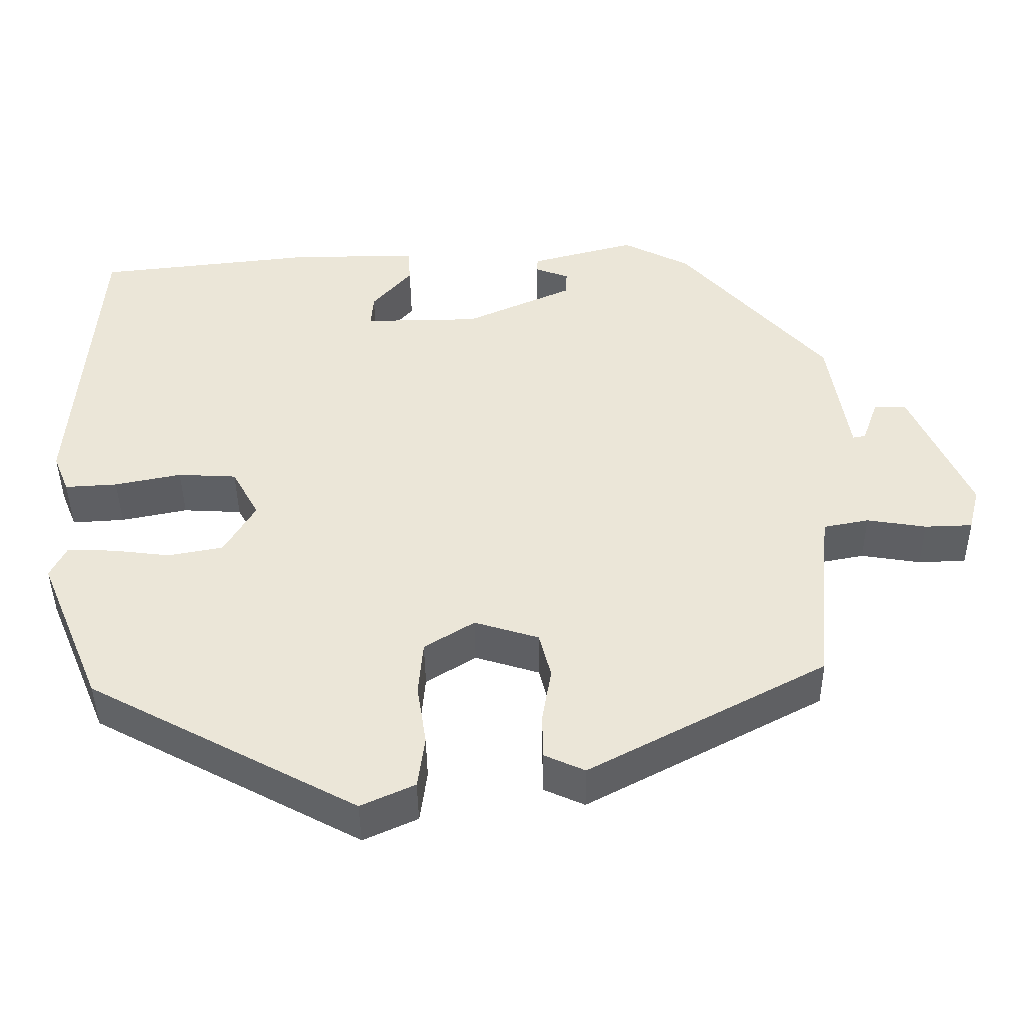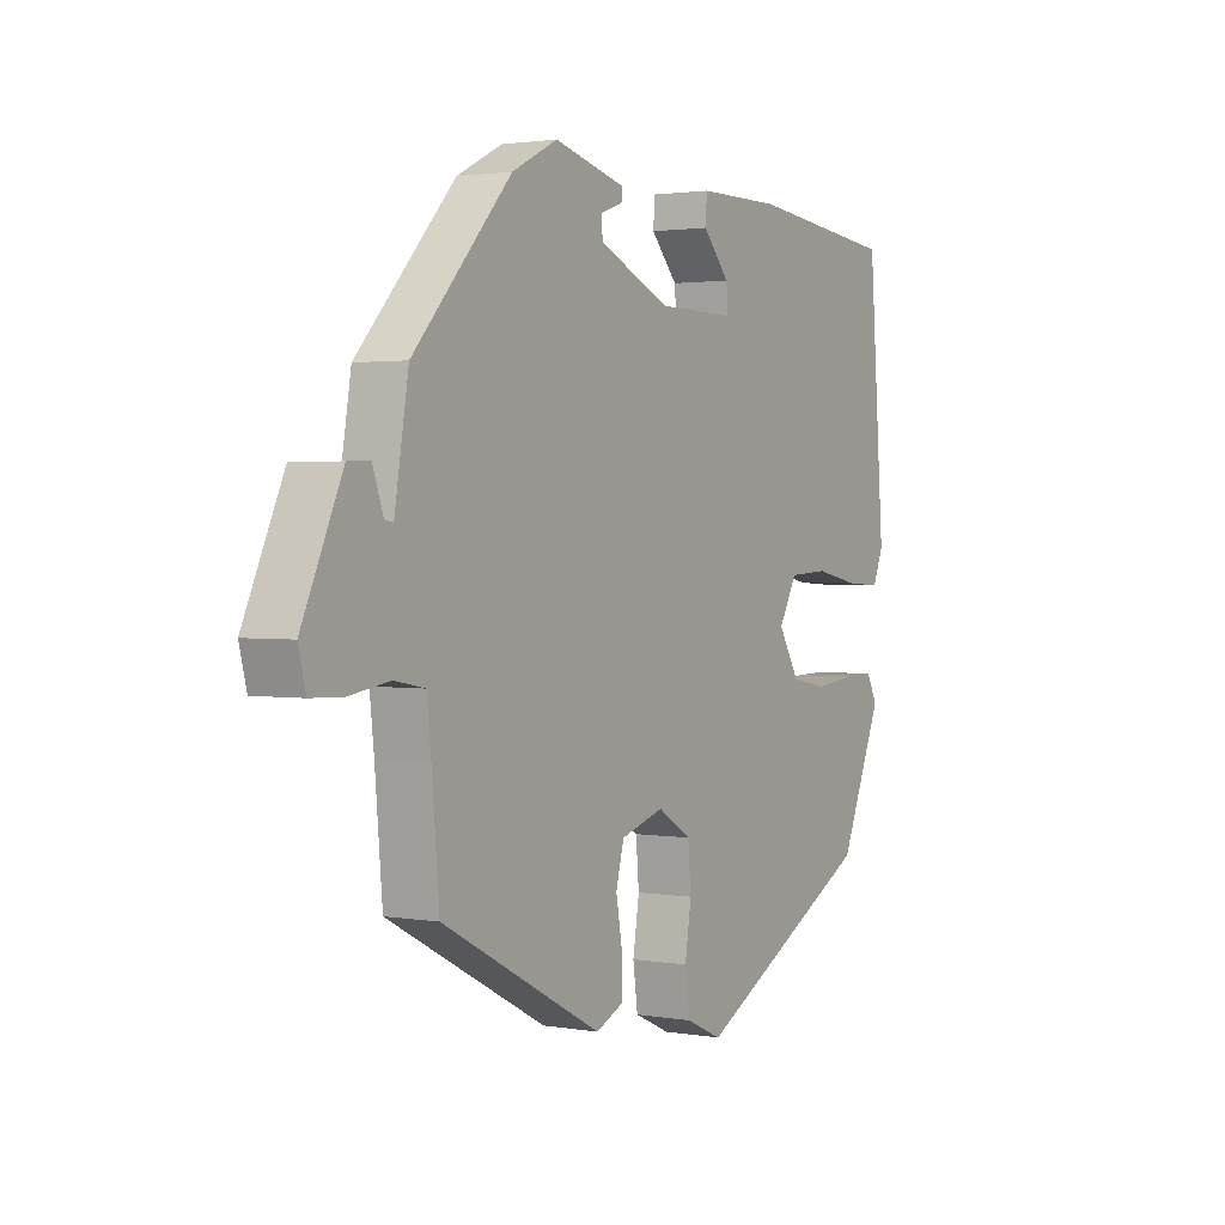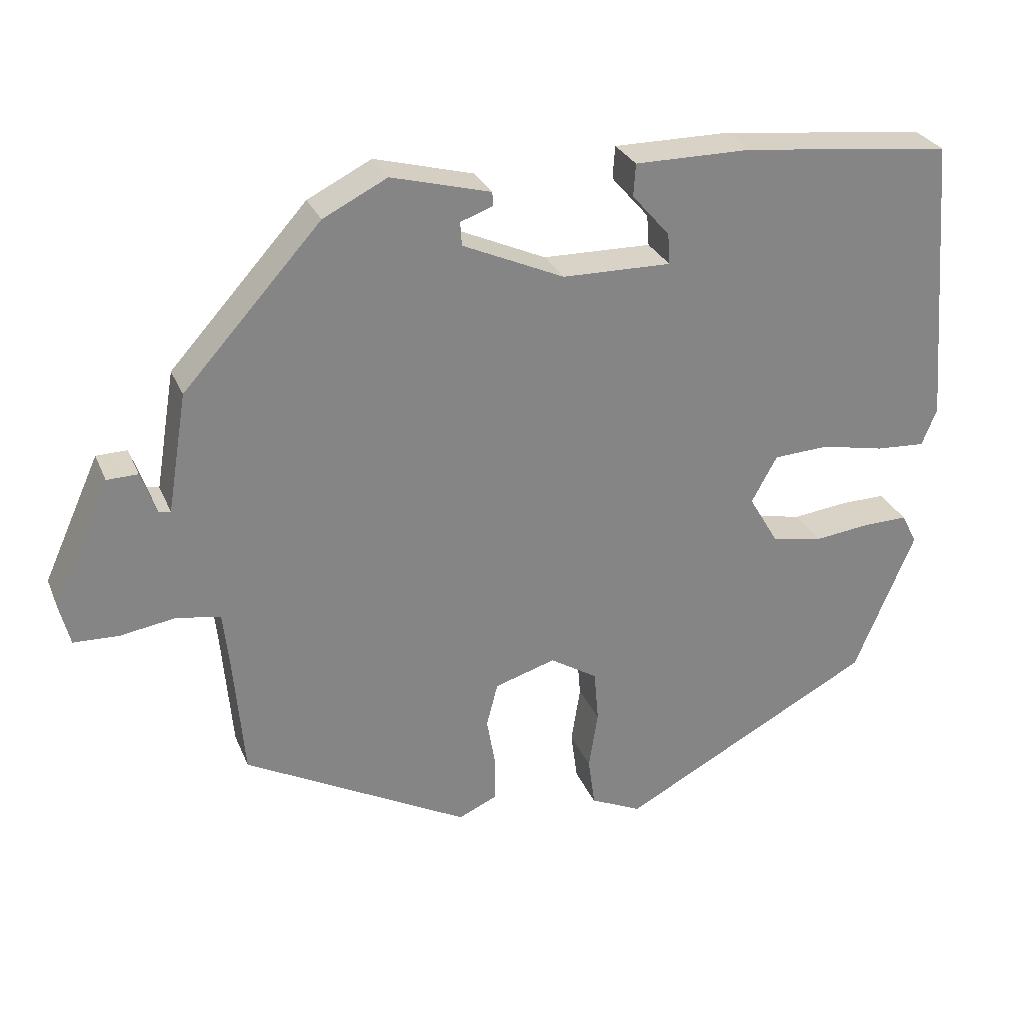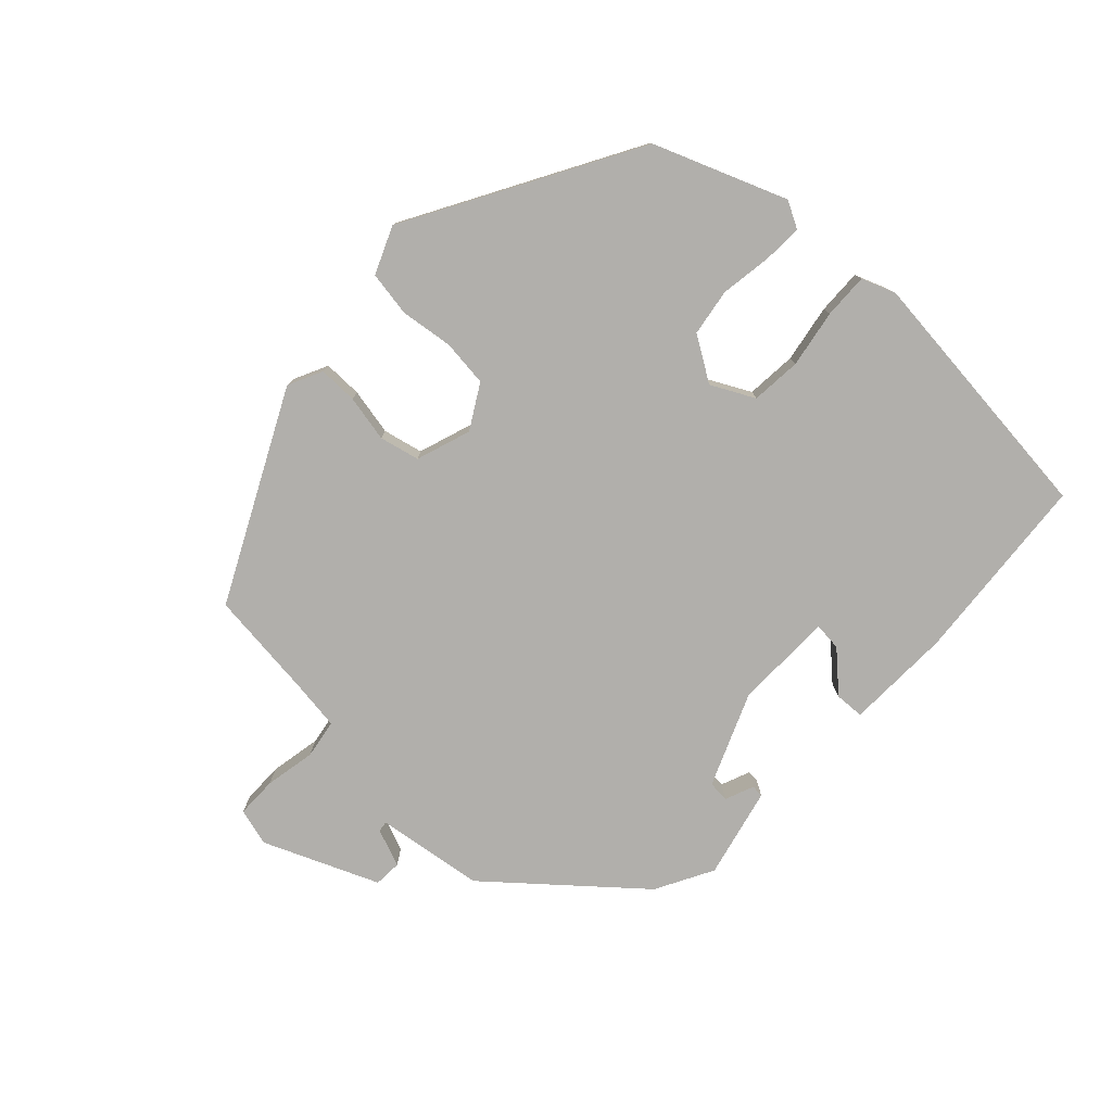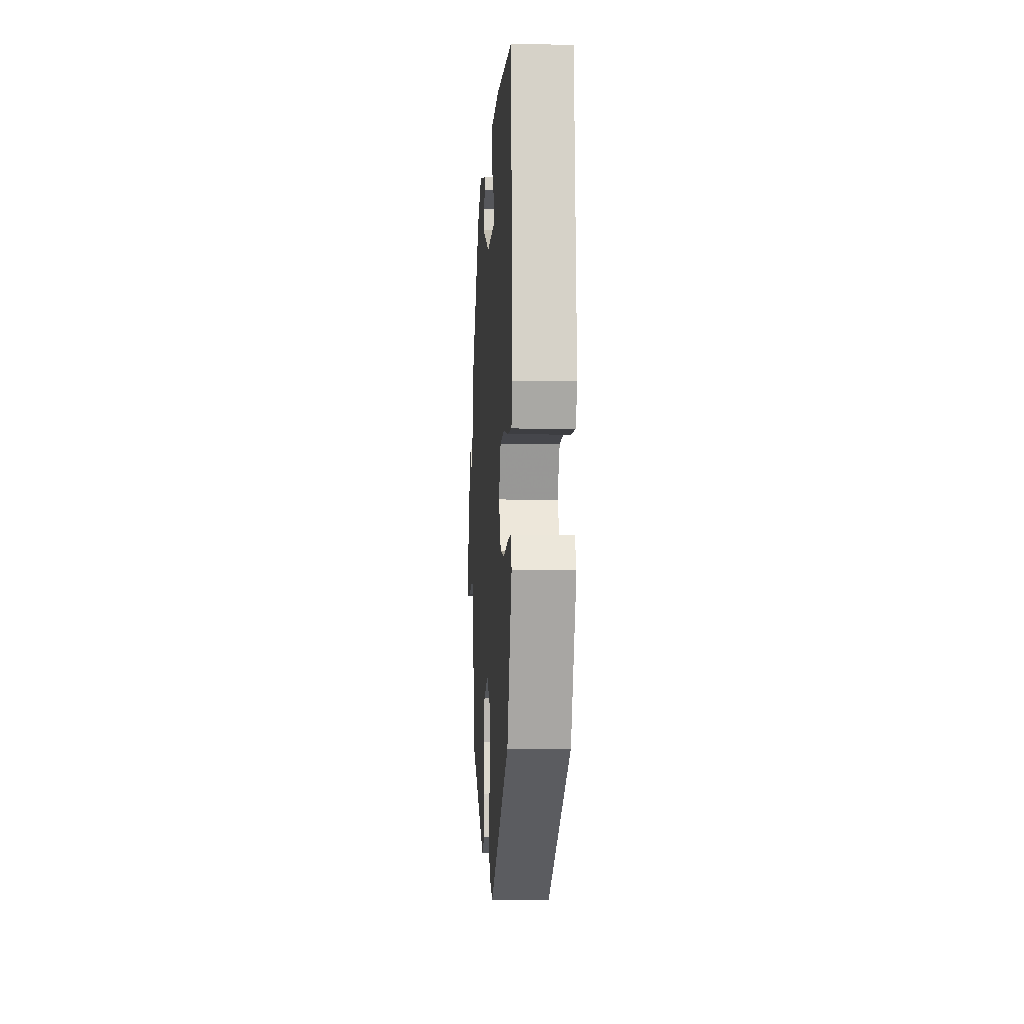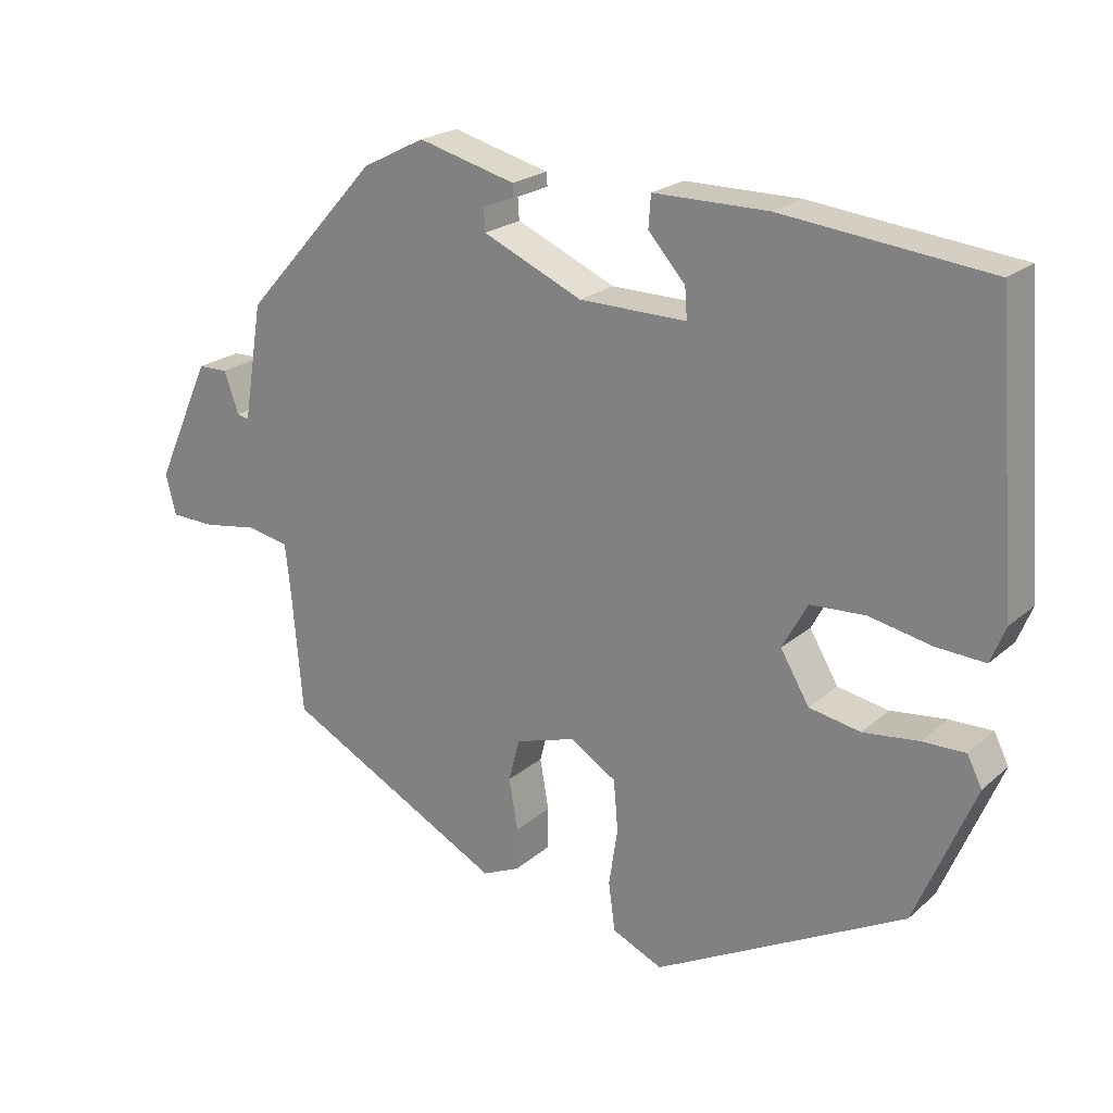
<metadata>
{"format":"obj","ext":"obj","renderer":"f3d","projection":"perspective","resolution":1024,"background":"white","views":[{"elev":-42.9,"azim":0.6,"up":"+Z"},{"elev":1.9,"azim":121.4,"up":"+Z"},{"elev":28.2,"azim":160.5,"up":"+Z"},{"elev":-78.1,"azim":-134.8,"up":"+Y"},{"elev":-6.9,"azim":-93.3,"up":"+Z"},{"elev":21.7,"azim":-145.7,"up":"+Z"}]}
</metadata>
<code>
v 0.335 0.07 0.45
v 0.518 0.07 0.247
v 0.544 0.07 0.089
v 0.56 0.07 0.092
v 0.58 0.07 0.148
v 0.621 0.07 0.147
v 0.696 0.07 -0.019
v 0.682 0.07 -0.074
v 0.622 0.07 -0.076
v 0.547 0.07 -0.064
v 0.49 0.07 -0.075
v 0.482 0.07 -0.148
v 0.468 0.07 -0.309
v 0.169 0.07 -0.467
v 0.118 0.07 -0.444
v 0.117 0.07 -0.387
v 0.129 0.07 -0.318
v 0.114 0.07 -0.26
v 0.033 0.07 -0.235
v -0.03 0.07 -0.274
v -0.036 0.07 -0.343
v -0.024 0.07 -0.42
v -0.033 0.07 -0.486
v -0.101 0.07 -0.517
v -0.439 0.07 -0.337
v -0.519 0.07 -0.147
v -0.499 0.07 -0.107
v -0.441 0.07 -0.108
v -0.366 0.07 -0.117
v -0.297 0.07 -0.104
v -0.258 0.07 -0.038
v -0.292 0.07 0.024
v -0.366 0.07 0.028
v -0.45 0.07 0.011
v -0.516 0.07 0.007
v -0.536 0.07 0.056
v -0.506 0.07 0.441
v -0.227 0.07 0.472
v -0.072 0.07 0.472
v -0.069 0.07 0.429
v -0.119 0.07 0.372
v -0.122 0.07 0.331
v 0.023 0.07 0.333
v 0.158 0.07 0.393
v 0.16 0.07 0.424
v 0.117 0.07 0.44
v 0.118 0.07 0.458
v 0.25 0.07 0.493
v 0.335 0 0.45
v 0.518 0 0.247
v 0.544 0 0.089
v 0.56 0 0.092
v 0.58 0 0.148
v 0.621 0 0.147
v 0.696 0 -0.019
v 0.682 0 -0.074
v 0.622 0 -0.076
v 0.547 0 -0.064
v 0.49 0 -0.075
v 0.482 0 -0.148
v 0.468 0 -0.309
v 0.169 0 -0.467
v 0.118 0 -0.444
v 0.117 0 -0.387
v 0.129 0 -0.318
v 0.114 0 -0.26
v 0.033 0 -0.235
v -0.03 0 -0.274
v -0.036 0 -0.343
v -0.024 0 -0.42
v -0.033 0 -0.486
v -0.101 0 -0.517
v -0.439 0 -0.337
v -0.519 0 -0.147
v -0.499 0 -0.107
v -0.441 0 -0.108
v -0.366 0 -0.117
v -0.297 0 -0.104
v -0.258 0 -0.038
v -0.292 0 0.024
v -0.366 0 0.028
v -0.45 0 0.011
v -0.516 0 0.007
v -0.536 0 0.056
v -0.506 0 0.441
v -0.227 0 0.472
v -0.072 0 0.472
v -0.069 0 0.429
v -0.119 0 0.372
v -0.122 0 0.331
v 0.023 0 0.333
v 0.158 0 0.393
v 0.16 0 0.424
v 0.117 0 0.44
v 0.118 0 0.458
v 0.25 0 0.493
f 45 46 47 48
f 44 45 48 1
f 43 44 1 2
f 42 43 2 3
f 38 39 40 41
f 38 41 42
f 37 38 42
f 36 37 42 3
f 33 34 35 36
f 32 33 36 3
f 26 27 28 29
f 26 29 30
f 25 26 30
f 24 25 30
f 21 22 23 24
f 20 21 24 30
f 19 20 30 31
f 14 15 16 17
f 12 13 14 17
f 11 12 17 18
f 7 8 9 10
f 7 10 11
f 4 5 6 7
f 3 4 7 11
f 18 19 31 32
f 3 11 18 32
f 96 95 94 93
f 49 96 93 92
f 50 49 92 91
f 51 50 91 90
f 89 88 87 86
f 90 89 86
f 90 86 85
f 51 90 85 84
f 84 83 82 81
f 51 84 81 80
f 77 76 75 74
f 78 77 74
f 78 74 73
f 78 73 72
f 72 71 70 69
f 78 72 69 68
f 79 78 68 67
f 65 64 63 62
f 65 62 61 60
f 66 65 60 59
f 58 57 56 55
f 59 58 55
f 55 54 53 52
f 59 55 52 51
f 80 79 67 66
f 80 66 59 51
f 1 49 50 2
f 2 50 51 3
f 3 51 52 4
f 4 52 53 5
f 5 53 54 6
f 6 54 55 7
f 7 55 56 8
f 8 56 57 9
f 9 57 58 10
f 10 58 59 11
f 11 59 60 12
f 12 60 61 13
f 13 61 62 14
f 14 62 63 15
f 15 63 64 16
f 16 64 65 17
f 17 65 66 18
f 18 66 67 19
f 19 67 68 20
f 20 68 69 21
f 21 69 70 22
f 22 70 71 23
f 23 71 72 24
f 24 72 73 25
f 25 73 74 26
f 26 74 75 27
f 27 75 76 28
f 28 76 77 29
f 29 77 78 30
f 30 78 79 31
f 31 79 80 32
f 32 80 81 33
f 33 81 82 34
f 34 82 83 35
f 35 83 84 36
f 36 84 85 37
f 37 85 86 38
f 38 86 87 39
f 39 87 88 40
f 40 88 89 41
f 41 89 90 42
f 42 90 91 43
f 43 91 92 44
f 44 92 93 45
f 45 93 94 46
f 46 94 95 47
f 47 95 96 48
f 48 96 49 1

</code>
